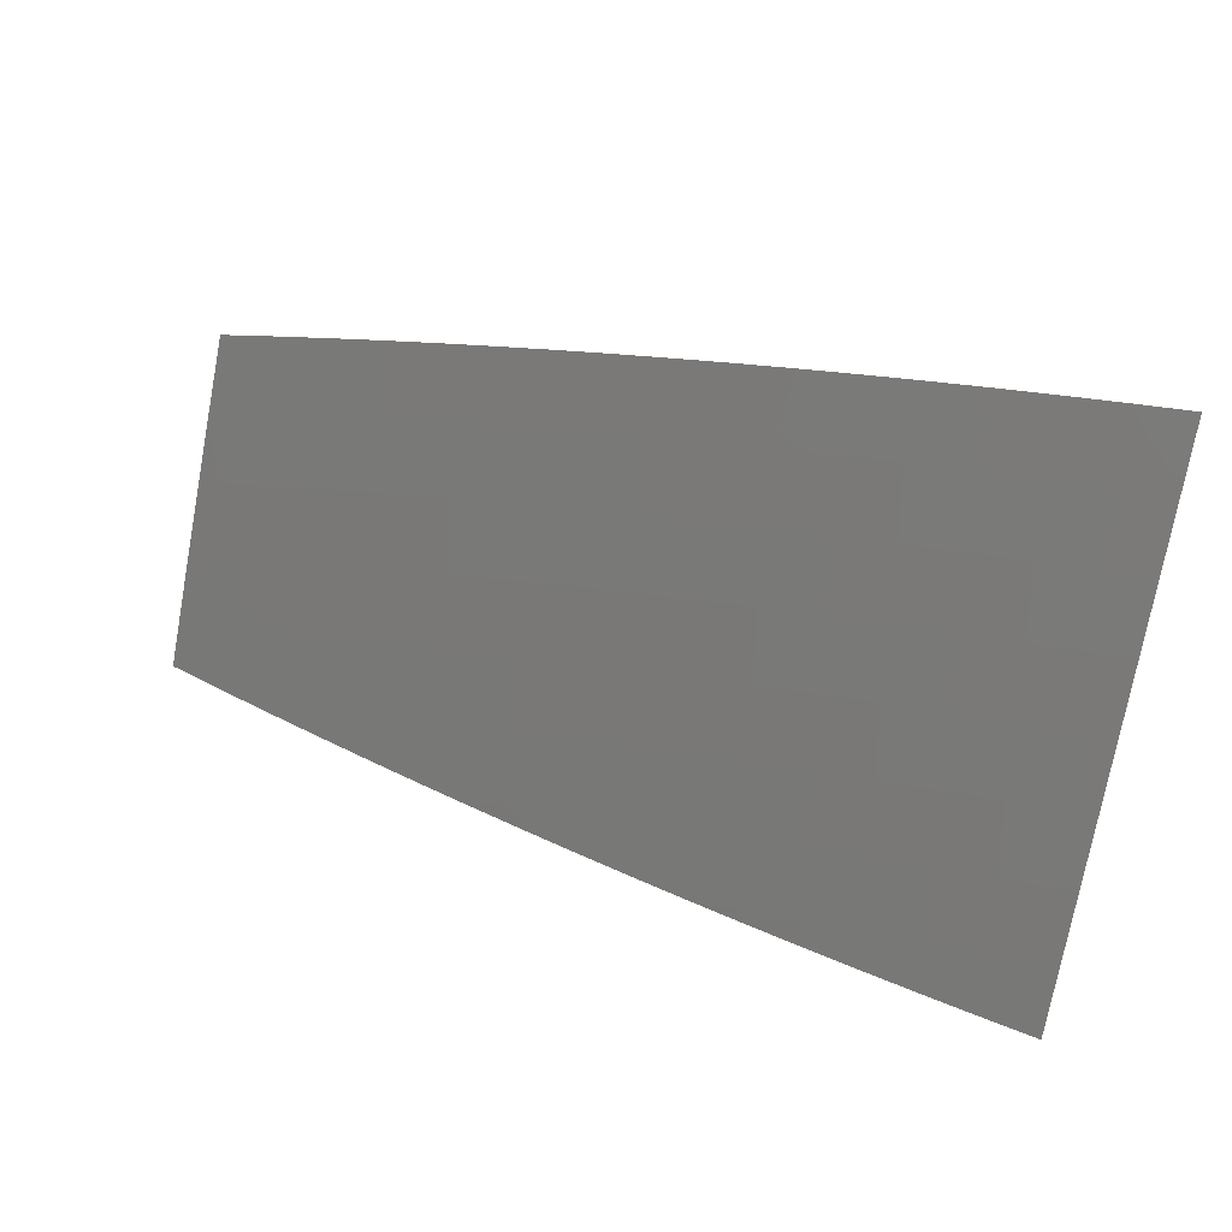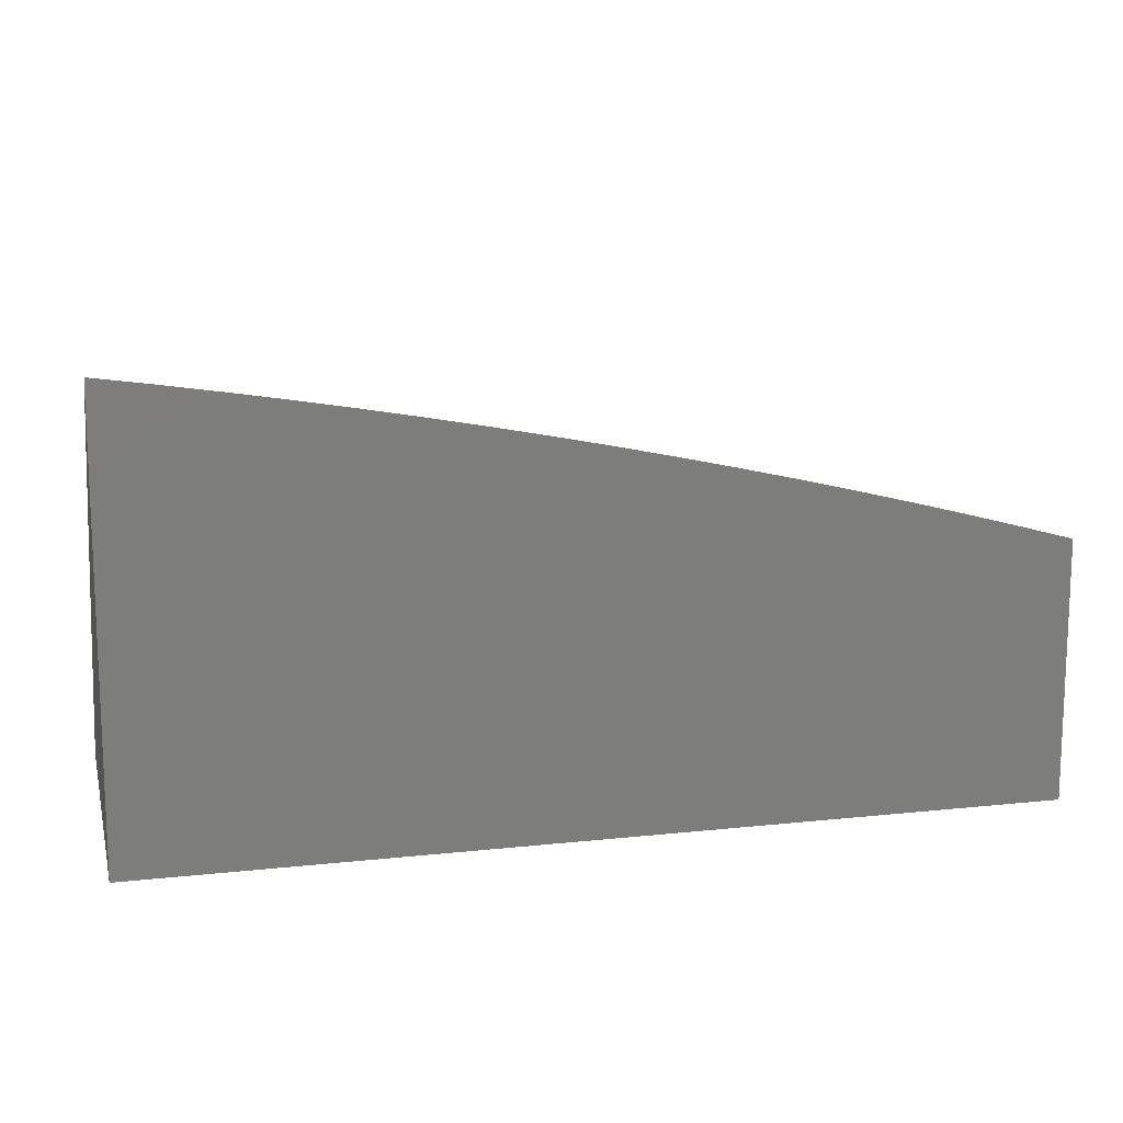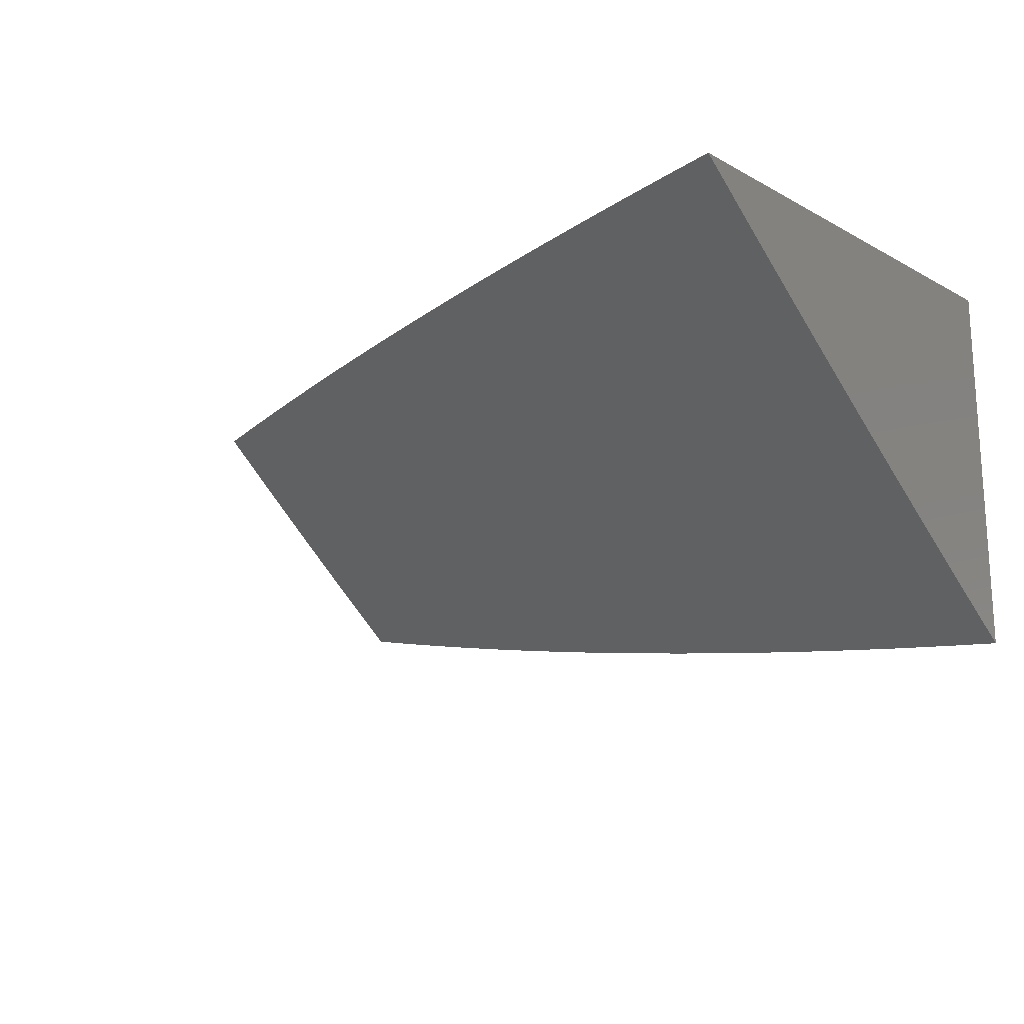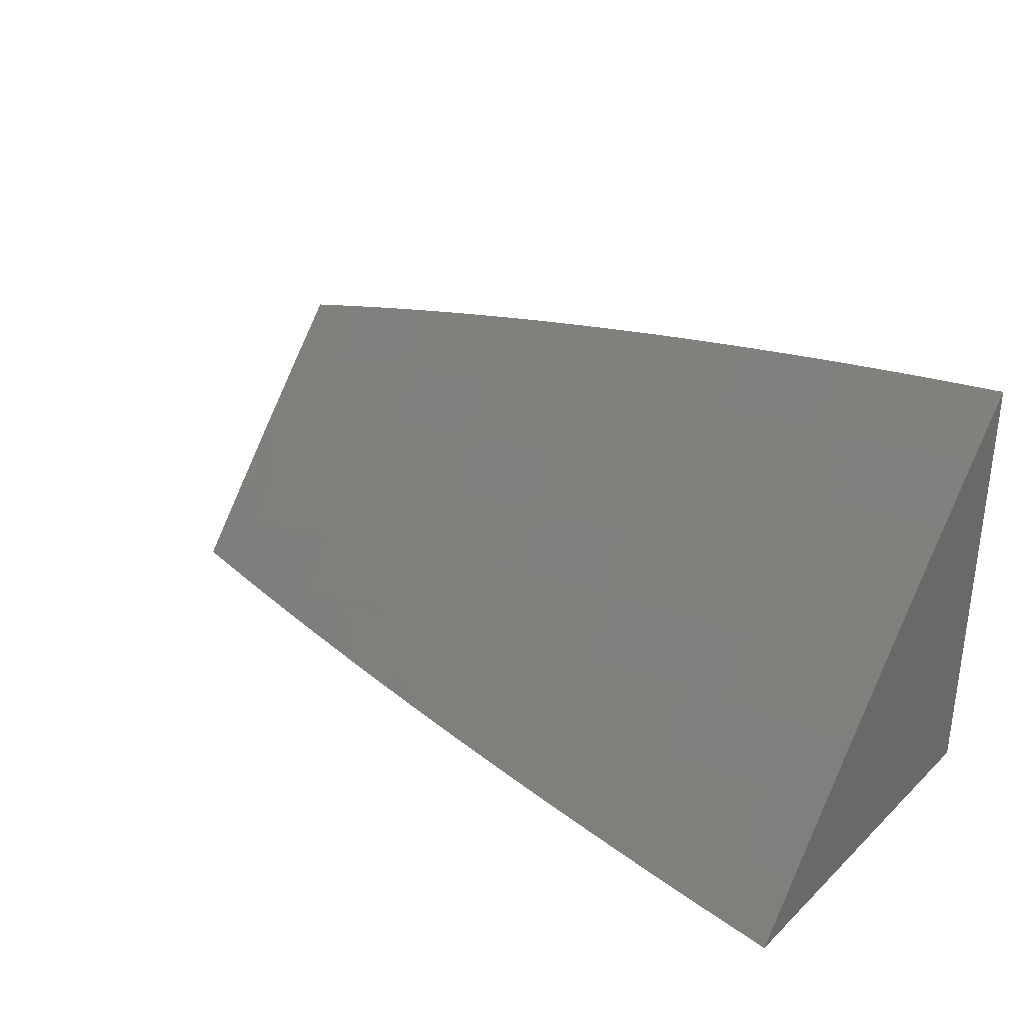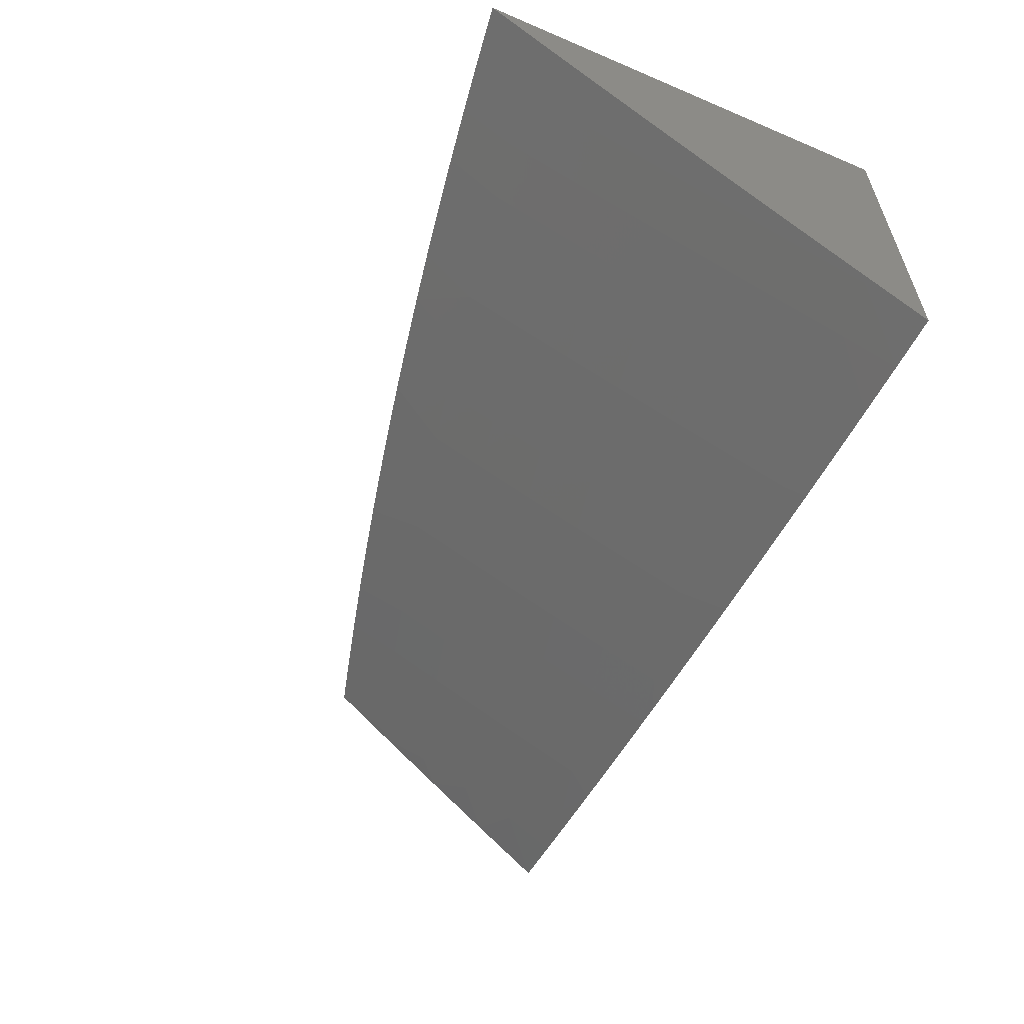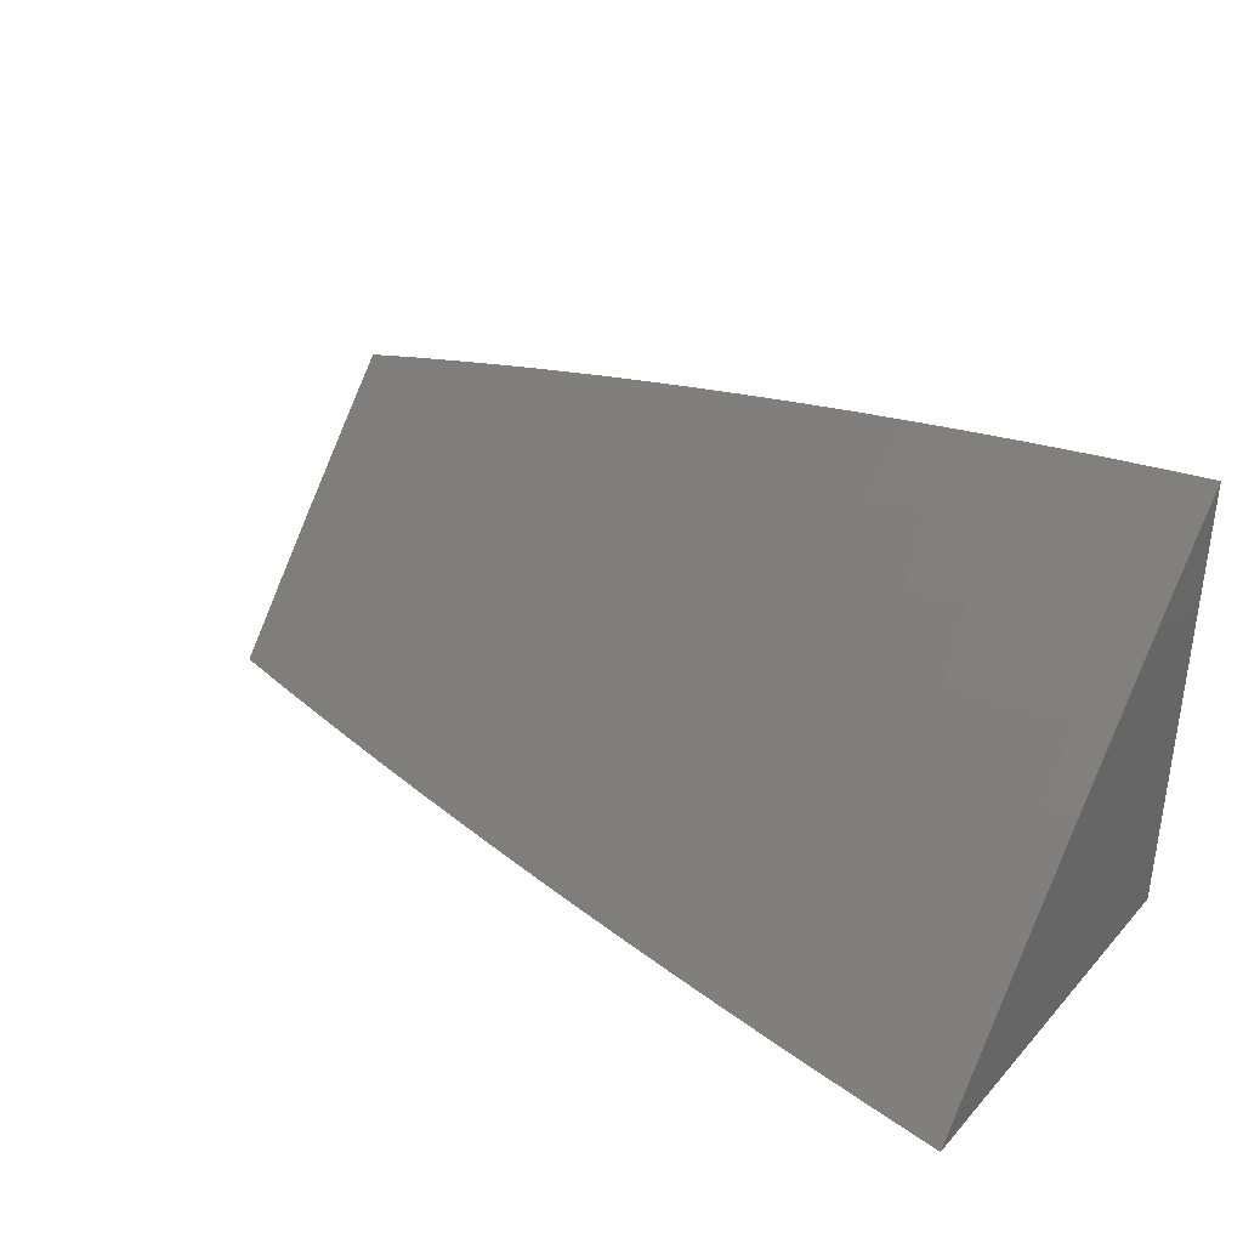
<metadata>
{"format":"stl","ext":"stl","renderer":"f3d","projection":"perspective","resolution":1024,"background":"white","views":[{"elev":53.7,"azim":-163.3,"up":"+Y"},{"elev":12.8,"azim":-14.0,"up":"+Y"},{"elev":-17.7,"azim":-136.4,"up":"+Z"},{"elev":32.4,"azim":-141.7,"up":"+Y"},{"elev":-58.0,"azim":-113.8,"up":"+Z"},{"elev":35.5,"azim":-143.6,"up":"+Y"}]}
</metadata>
<code>
# stl→obj: 137 verts, 270 faces
v 2 7.072 -9.18
v 2 7 -9.238
v 1.945 7.053 -9.208
v 1.938 7 -9.252
v 1.879 7.071 -9.208
v 1.876 7 -9.266
v 1.864 7.012 -9.259
v 1.814 7 -9.279
v 1.799 7.029 -9.259
v 1.752 7 -9.292
v 1.734 7.045 -9.259
v 1.69 7 -9.304
v 1.669 7.061 -9.259
v 1.655 7.001 -9.31
v 1.604 7.076 -9.259
v 1.591 7.016 -9.31
v 1.54 7.09 -9.259
v 1.527 7.03 -9.31
v 1.475 7.104 -9.259
v 1.463 7.044 -9.31
v 1.41 7.117 -9.259
v 1.398 7.057 -9.31
v 1.346 7.129 -9.259
v 1.334 7.069 -9.31
v 1.281 7.141 -9.259
v 1.271 7.081 -9.31
v 1.217 7.153 -9.259
v 1.207 7.092 -9.31
v 1.152 7.163 -9.259
v 1.143 7.103 -9.31
v 1.088 7.173 -9.259
v 1.079 7.113 -9.31
v 1.024 7.183 -9.259
v 1.016 7.122 -9.31
v 1 7.125 -9.309
v 1 7.062 -9.36
v 1.007 7.061 -9.36
v 1 7 -9.409
v 1.063 7 -9.402
v 1.07 7.052 -9.36
v 1.126 7 -9.394
v 1.133 7.042 -9.36
v 1.189 7 -9.386
v 1.196 7.032 -9.36
v 1.252 7 -9.377
v 1.26 7.021 -9.36
v 1.314 7 -9.368
v 1.323 7.009 -9.36
v 1.377 7 -9.359
v 1.627 7 -9.316
v 1.565 7 -9.327
v 1.502 7 -9.338
v 1.44 7 -9.349
v 1 7.186 -9.259
v 1.033 7.243 -9.208
v 1.097 7.233 -9.208
v 1.162 7.223 -9.208
v 1.227 7.213 -9.208
v 1.292 7.201 -9.208
v 1.357 7.189 -9.208
v 1.422 7.177 -9.208
v 1.487 7.163 -9.208
v 1.553 7.15 -9.208
v 1.618 7.135 -9.208
v 1.683 7.12 -9.208
v 1.748 7.104 -9.208
v 1.814 7.088 -9.208
v 1 7.248 -9.208
v 1.041 7.303 -9.157
v 1.107 7.293 -9.157
v 1.172 7.283 -9.157
v 1.237 7.272 -9.157
v 1.303 7.261 -9.157
v 1.368 7.249 -9.157
v 1.434 7.236 -9.157
v 1.5 7.223 -9.157
v 1.565 7.209 -9.157
v 1.631 7.194 -9.157
v 1.697 7.179 -9.157
v 1.763 7.163 -9.157
v 1.829 7.146 -9.157
v 1.895 7.129 -9.157
v 1.961 7.111 -9.157
v 2 7.144 -9.12
v 1.977 7.169 -9.105
v 2 7.216 -9.06
v 1.993 7.227 -9.053
v 2 7.287 -9
v 1.926 7.245 -9.053
v 1.938 7.303 -9
v 1.877 7.32 -9
v 1.859 7.263 -9.053
v 1.815 7.335 -9
v 1.792 7.28 -9.053
v 1.753 7.35 -9
v 1.725 7.296 -9.053
v 1.691 7.365 -9
v 1.658 7.311 -9.053
v 1.628 7.379 -9
v 1.591 7.326 -9.053
v 1.566 7.392 -9
v 1.524 7.34 -9.053
v 1.503 7.405 -9
v 1.457 7.354 -9.053
v 1.441 7.418 -9
v 1.391 7.367 -9.053
v 1.378 7.43 -9
v 1.324 7.379 -9.053
v 1.315 7.441 -9
v 1.257 7.391 -9.053
v 1.252 7.452 -9
v 1.191 7.402 -9.053
v 1.189 7.462 -9
v 1.125 7.412 -9.053
v 1.126 7.472 -9
v 1.058 7.422 -9.053
v 1.063 7.481 -9
v 1 7.43 -9.053
v 1 7.49 -9
v 1 7.309 -9.157
v 1.05 7.362 -9.105
v 1.116 7.353 -9.105
v 1.181 7.342 -9.105
v 1.247 7.332 -9.105
v 1.313 7.32 -9.105
v 1.379 7.308 -9.105
v 1.446 7.295 -9.105
v 1.512 7.282 -9.105
v 1.578 7.267 -9.105
v 1.645 7.253 -9.105
v 1.711 7.237 -9.105
v 1.777 7.221 -9.105
v 1.844 7.205 -9.105
v 1.91 7.187 -9.105
v 1 7.369 -9.105
v 1 7 -9
v 2 7 -9
f 1 2 3
f 3 2 4
f 3 4 5
f 5 4 6
f 5 6 7
f 7 6 8
f 7 8 9
f 9 8 10
f 9 10 11
f 11 10 12
f 11 12 13
f 13 12 14
f 13 14 15
f 15 14 16
f 15 16 17
f 17 16 18
f 17 18 19
f 19 18 20
f 19 20 21
f 21 20 22
f 21 22 23
f 23 22 24
f 23 24 25
f 25 24 26
f 25 26 27
f 27 26 28
f 27 28 29
f 29 28 30
f 29 30 31
f 31 30 32
f 31 32 33
f 33 32 34
f 33 34 35
f 35 34 36
f 36 34 37
f 36 37 38
f 38 37 39
f 39 37 40
f 39 40 41
f 41 40 42
f 41 42 43
f 43 42 44
f 43 44 45
f 45 44 46
f 45 46 47
f 47 46 48
f 47 48 49
f 49 48 24
f 49 24 22
f 12 50 14
f 14 50 16
f 50 51 16
f 16 51 18
f 51 52 18
f 18 52 20
f 52 53 20
f 20 53 22
f 53 49 22
f 35 54 33
f 33 54 55
f 33 55 31
f 31 55 56
f 31 56 29
f 29 56 57
f 29 57 27
f 27 57 58
f 27 58 25
f 25 58 59
f 25 59 23
f 23 59 60
f 23 60 21
f 21 60 61
f 21 61 19
f 19 61 62
f 19 62 17
f 17 62 63
f 17 63 15
f 15 63 64
f 15 64 13
f 13 64 65
f 13 65 11
f 11 65 66
f 11 66 9
f 9 66 67
f 9 67 7
f 7 67 5
f 54 68 55
f 55 68 69
f 55 69 56
f 56 69 70
f 56 70 57
f 57 70 71
f 57 71 58
f 58 71 72
f 58 72 59
f 59 72 73
f 59 73 60
f 60 73 74
f 60 74 61
f 61 74 75
f 61 75 62
f 62 75 76
f 62 76 63
f 63 76 77
f 63 77 64
f 64 77 78
f 64 78 65
f 65 78 79
f 65 79 66
f 66 79 80
f 66 80 67
f 67 80 81
f 67 81 5
f 5 81 82
f 5 82 3
f 3 82 83
f 3 83 1
f 1 83 84
f 84 83 85
f 84 85 86
f 86 85 87
f 86 87 88
f 88 87 89
f 88 89 90
f 90 89 91
f 91 89 92
f 91 92 93
f 93 92 94
f 93 94 95
f 95 94 96
f 95 96 97
f 97 96 98
f 97 98 99
f 99 98 100
f 99 100 101
f 101 100 102
f 101 102 103
f 103 102 104
f 103 104 105
f 105 104 106
f 105 106 107
f 107 106 108
f 107 108 109
f 109 108 110
f 109 110 111
f 111 110 112
f 111 112 113
f 113 112 114
f 113 114 115
f 115 114 116
f 115 116 117
f 117 116 118
f 117 118 119
f 68 120 69
f 69 120 121
f 69 121 70
f 70 121 122
f 70 122 71
f 71 122 123
f 71 123 72
f 72 123 124
f 72 124 73
f 73 124 125
f 73 125 74
f 74 125 126
f 74 126 75
f 75 126 127
f 75 127 76
f 76 127 128
f 76 128 77
f 77 128 129
f 77 129 78
f 78 129 130
f 78 130 79
f 79 130 131
f 79 131 80
f 80 131 132
f 80 132 81
f 81 132 133
f 81 133 82
f 82 133 134
f 82 134 83
f 83 134 85
f 120 135 121
f 121 135 116
f 121 116 122
f 122 116 114
f 122 114 123
f 123 114 112
f 123 112 124
f 124 112 110
f 124 110 125
f 125 110 108
f 125 108 126
f 126 108 106
f 126 106 127
f 127 106 104
f 127 104 128
f 128 104 102
f 128 102 129
f 129 102 100
f 129 100 130
f 130 100 98
f 130 98 131
f 131 98 96
f 131 96 132
f 132 96 94
f 132 94 133
f 133 94 92
f 133 92 134
f 134 92 89
f 134 89 85
f 85 89 87
f 135 118 116
f 26 24 48
f 28 26 46
f 46 26 48
f 30 28 44
f 44 28 46
f 32 30 42
f 42 30 44
f 32 42 40
f 34 32 40
f 37 34 40
f 119 118 136
f 136 118 135
f 136 135 120
f 120 68 136
f 136 68 54
f 136 54 35
f 35 36 136
f 136 36 38
f 38 39 136
f 136 39 41
f 136 41 43
f 43 45 136
f 136 45 47
f 136 47 49
f 49 53 136
f 136 53 52
f 136 52 51
f 51 50 136
f 136 50 12
f 136 12 10
f 136 10 137
f 137 10 8
f 137 8 6
f 6 4 137
f 137 4 2
f 88 90 137
f 137 90 91
f 137 91 93
f 93 95 137
f 137 95 136
f 136 95 97
f 136 97 99
f 99 101 136
f 136 101 103
f 136 103 105
f 105 107 136
f 136 107 109
f 136 109 111
f 111 113 136
f 136 113 115
f 136 115 117
f 117 119 136
f 2 1 137
f 137 1 84
f 137 84 86
f 86 88 137

</code>
